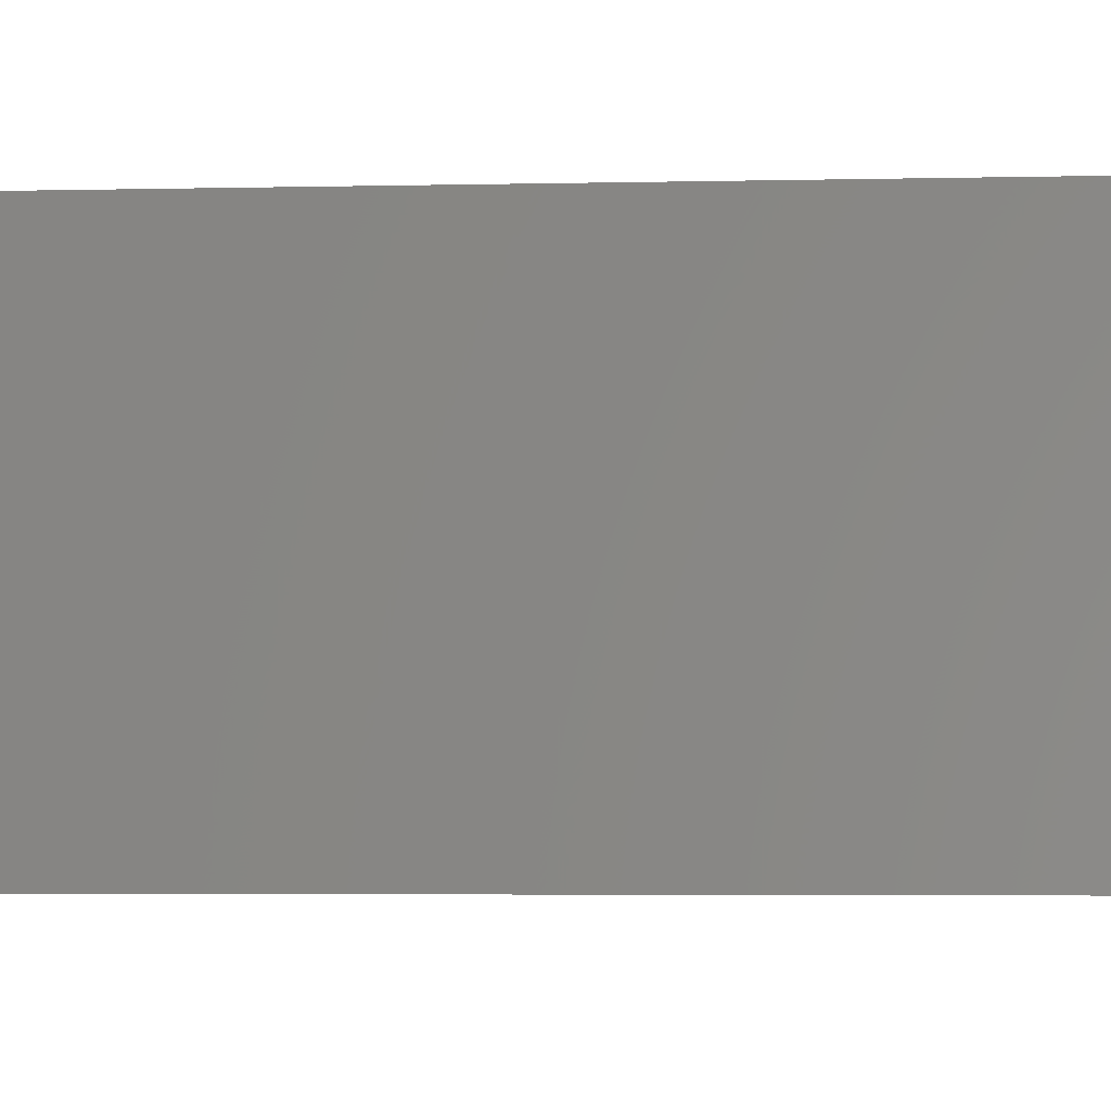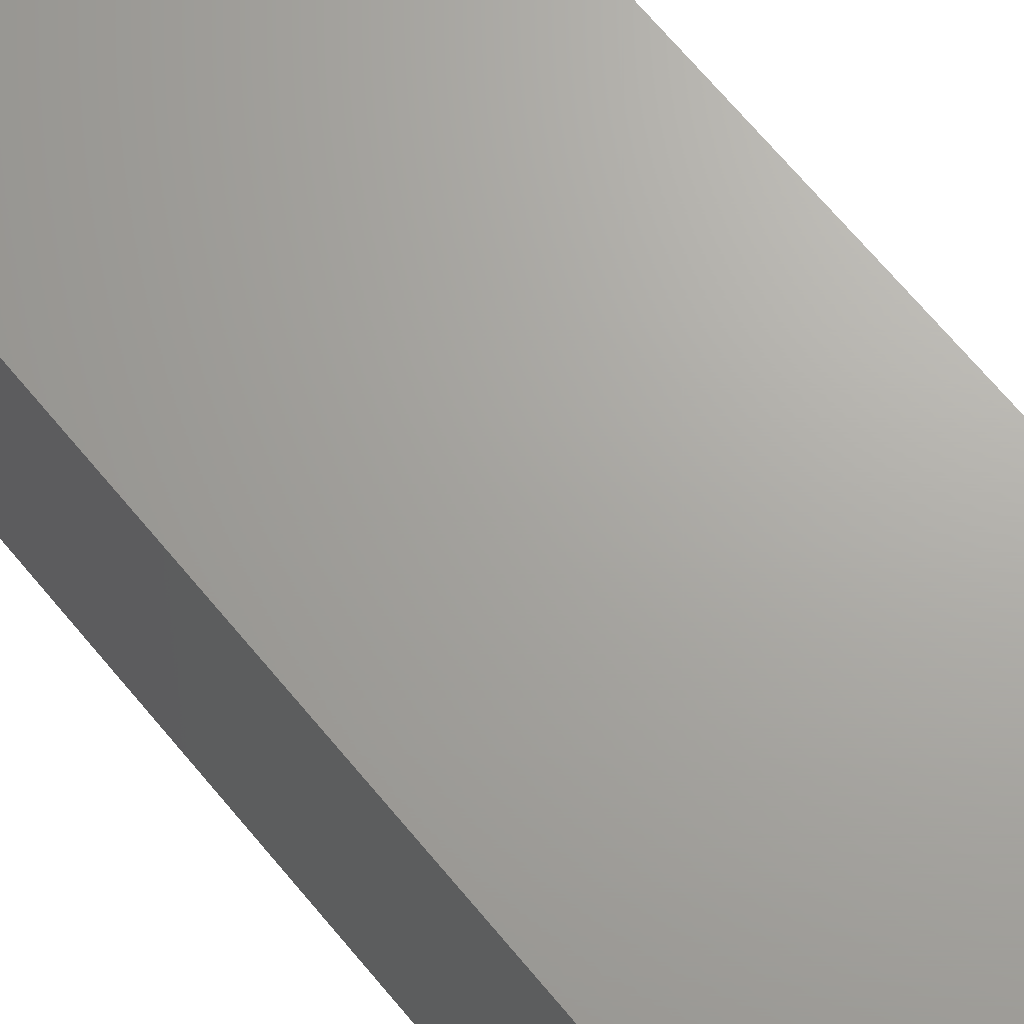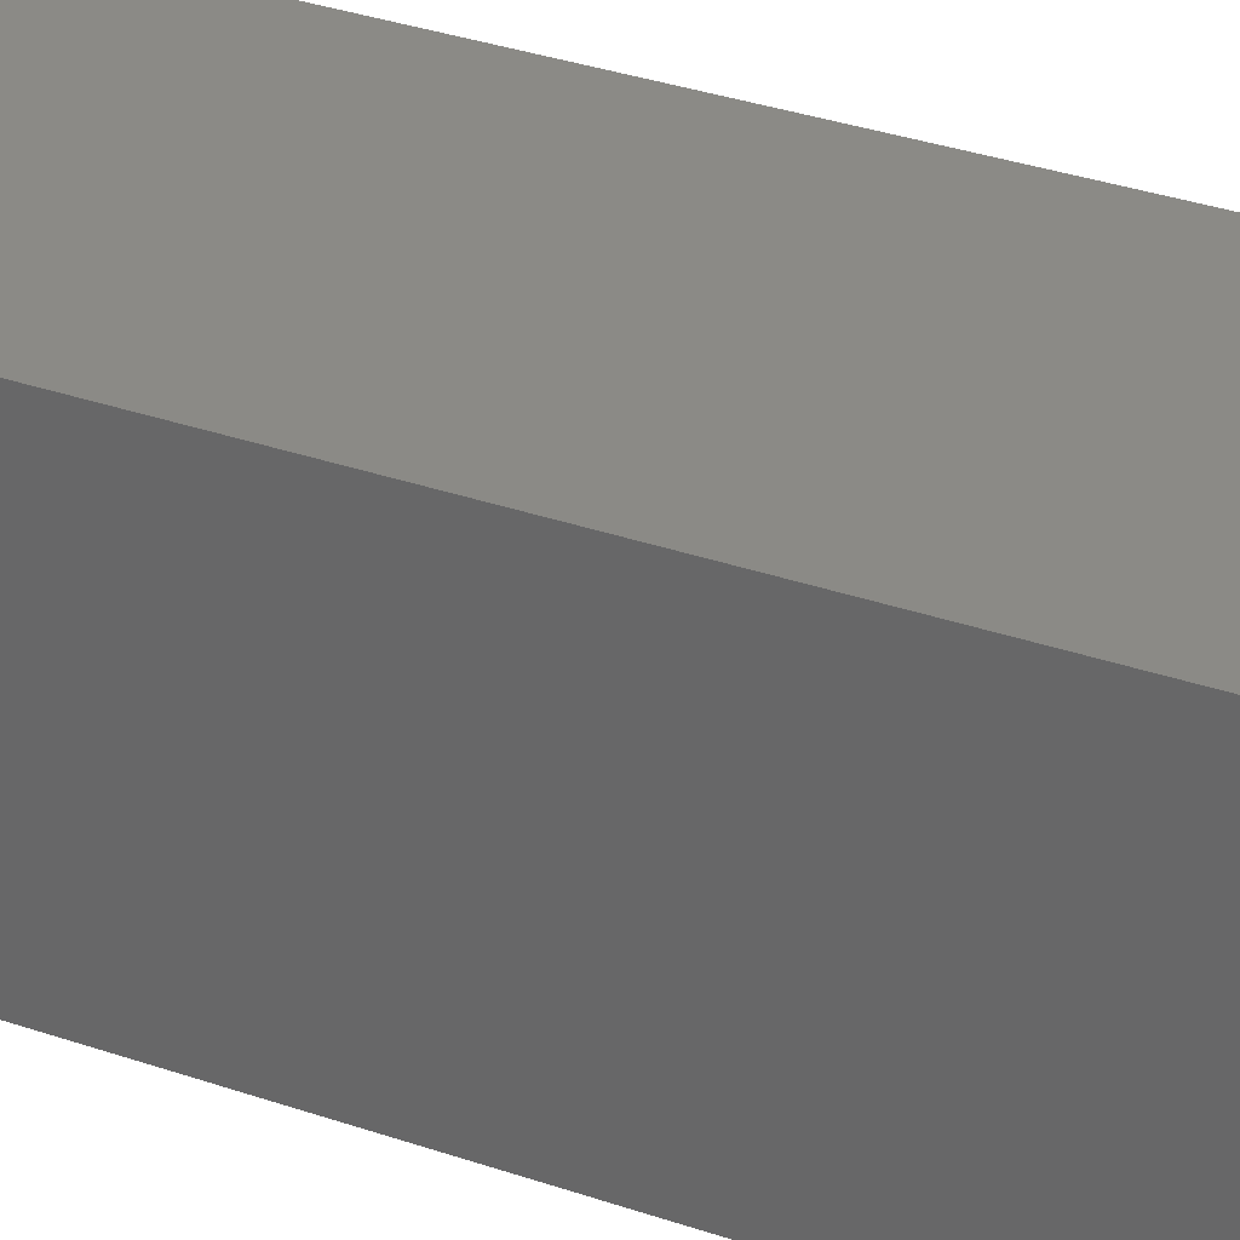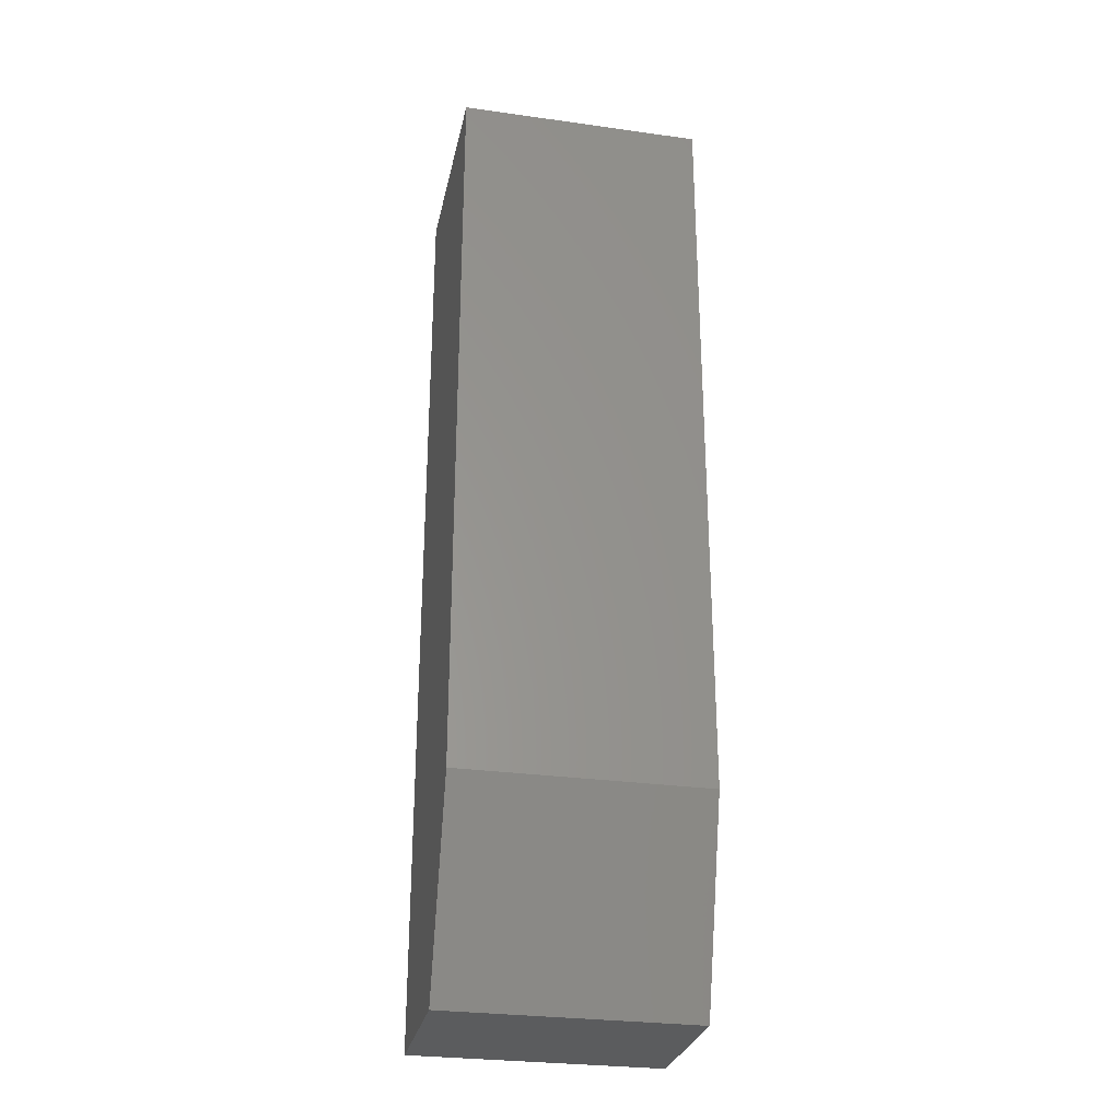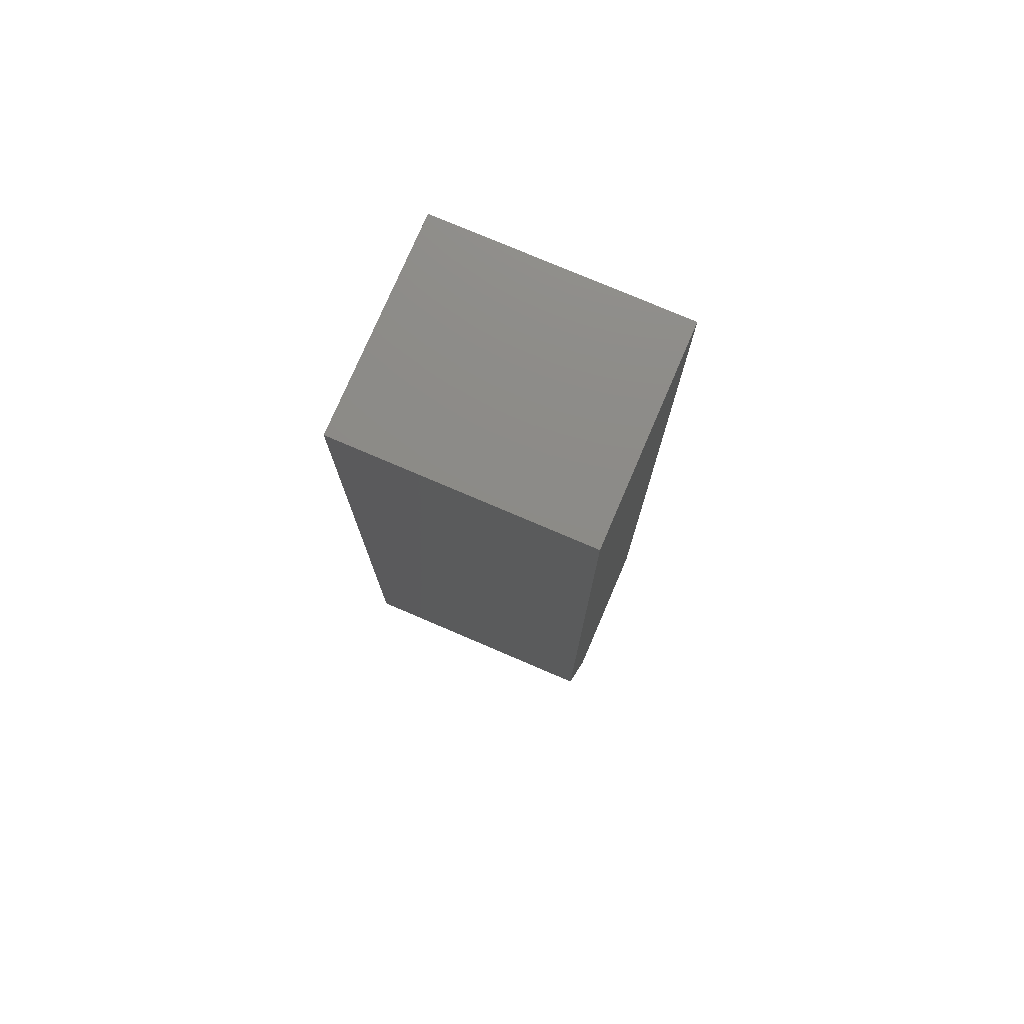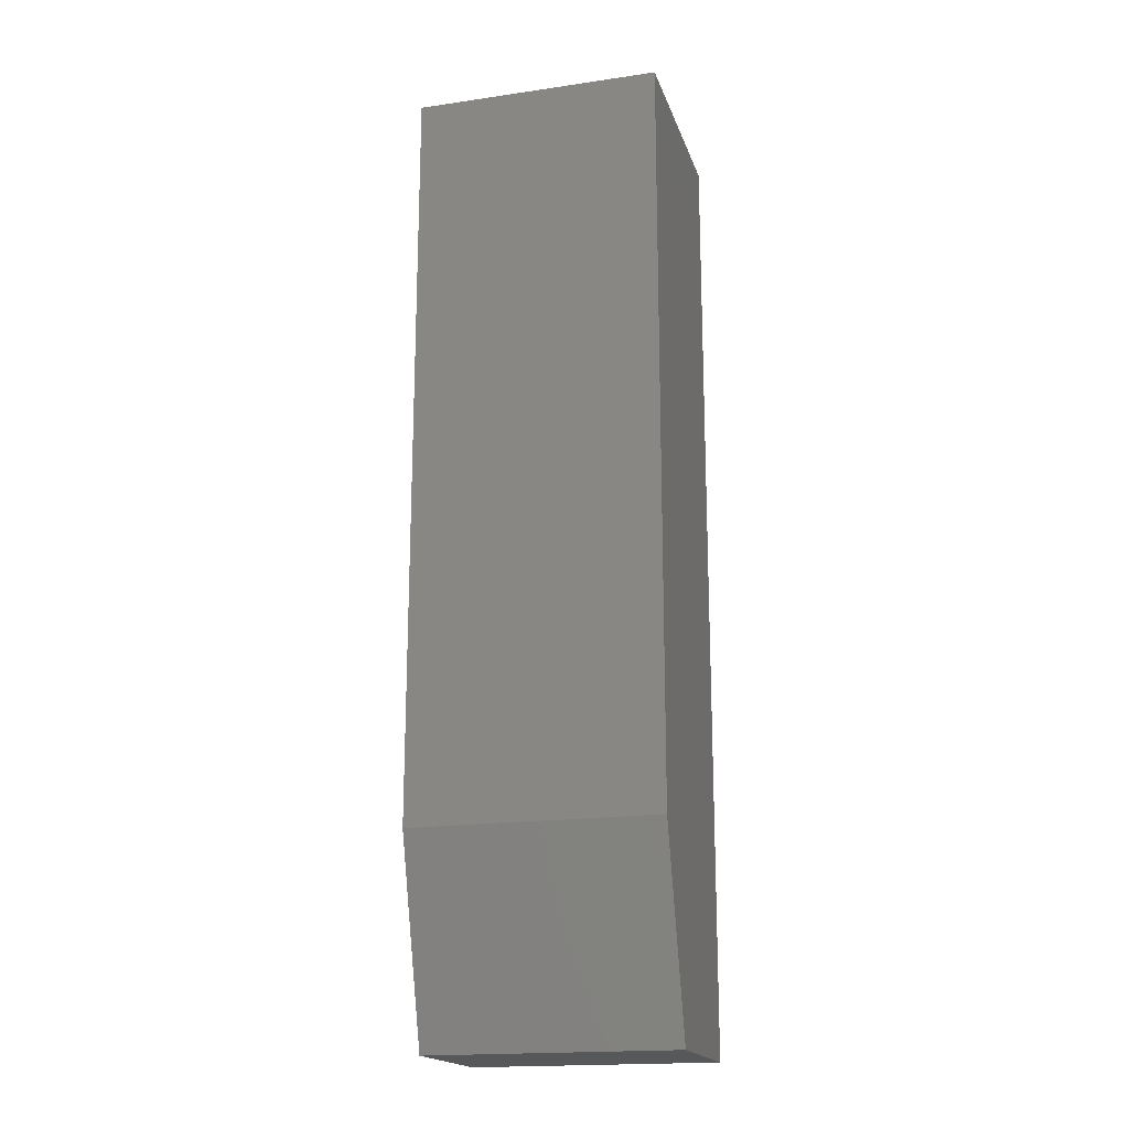
<metadata>
{"format":"stl","ext":"stl","renderer":"f3d","projection":"perspective","resolution":1024,"background":"white","views":[{"elev":-2.4,"azim":97.6,"up":"+Y"},{"elev":67.4,"azim":140.5,"up":"+Y"},{"elev":30.3,"azim":117.4,"up":"+Y"},{"elev":-28.6,"azim":168.2,"up":"+Z"},{"elev":76.4,"azim":-156.8,"up":"+Z"},{"elev":-18.4,"azim":-164.4,"up":"+Z"}]}
</metadata>
<code>
# stl→obj: 10 verts, 16 faces
v 0 0 0
v 0 0.1217 0
v 0.1953 0 0
v 0.1953 0.1217 0
v 0 0 0.75
v 0 0.1686 0.75
v 0 0.1686 0.1562
v 0.1953 0.1686 0.1562
v 0.1953 0.1686 0.75
v 0.1953 0 0.75
f 1 2 3
f 3 2 4
f 5 6 1
f 1 6 7
f 1 7 2
f 8 7 9
f 9 7 6
f 9 10 8
f 8 10 3
f 8 3 4
f 8 4 7
f 7 4 2
f 5 10 6
f 6 10 9
f 1 3 5
f 5 3 10

</code>
